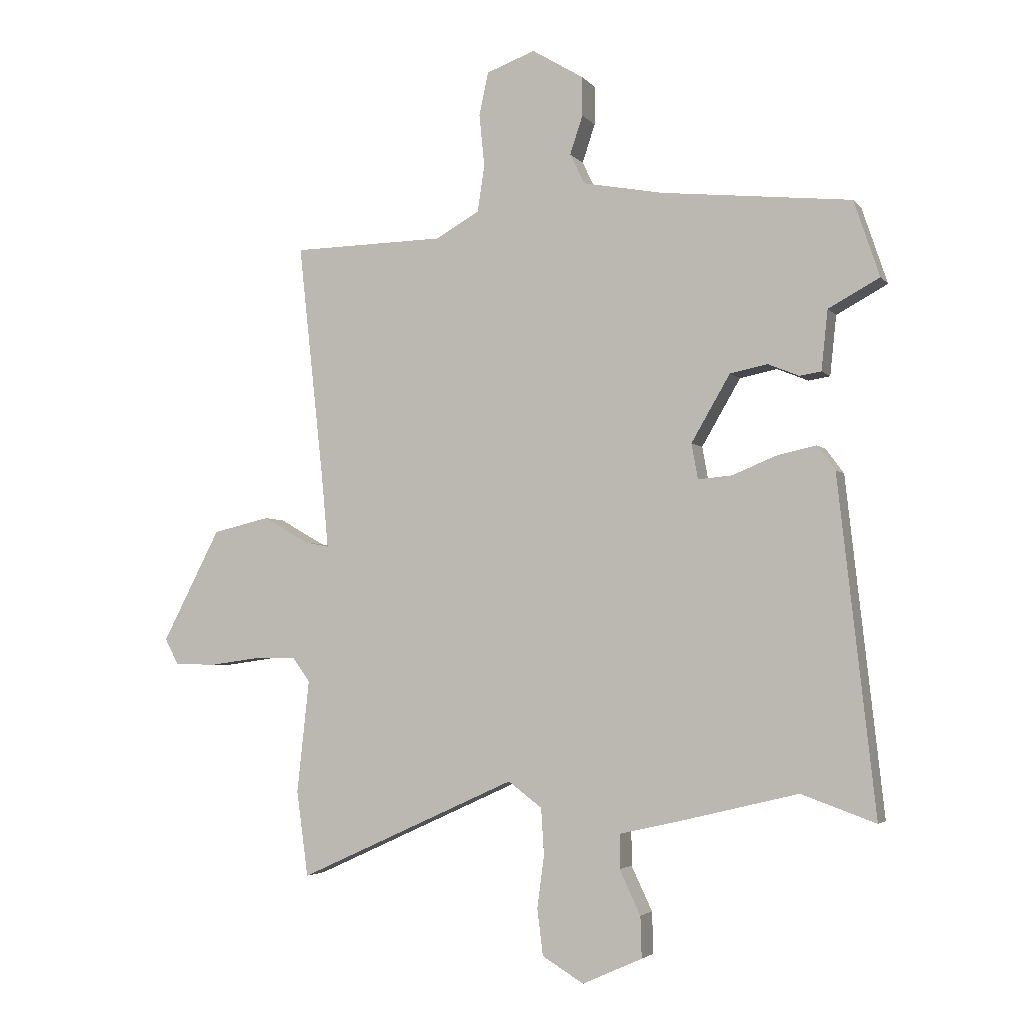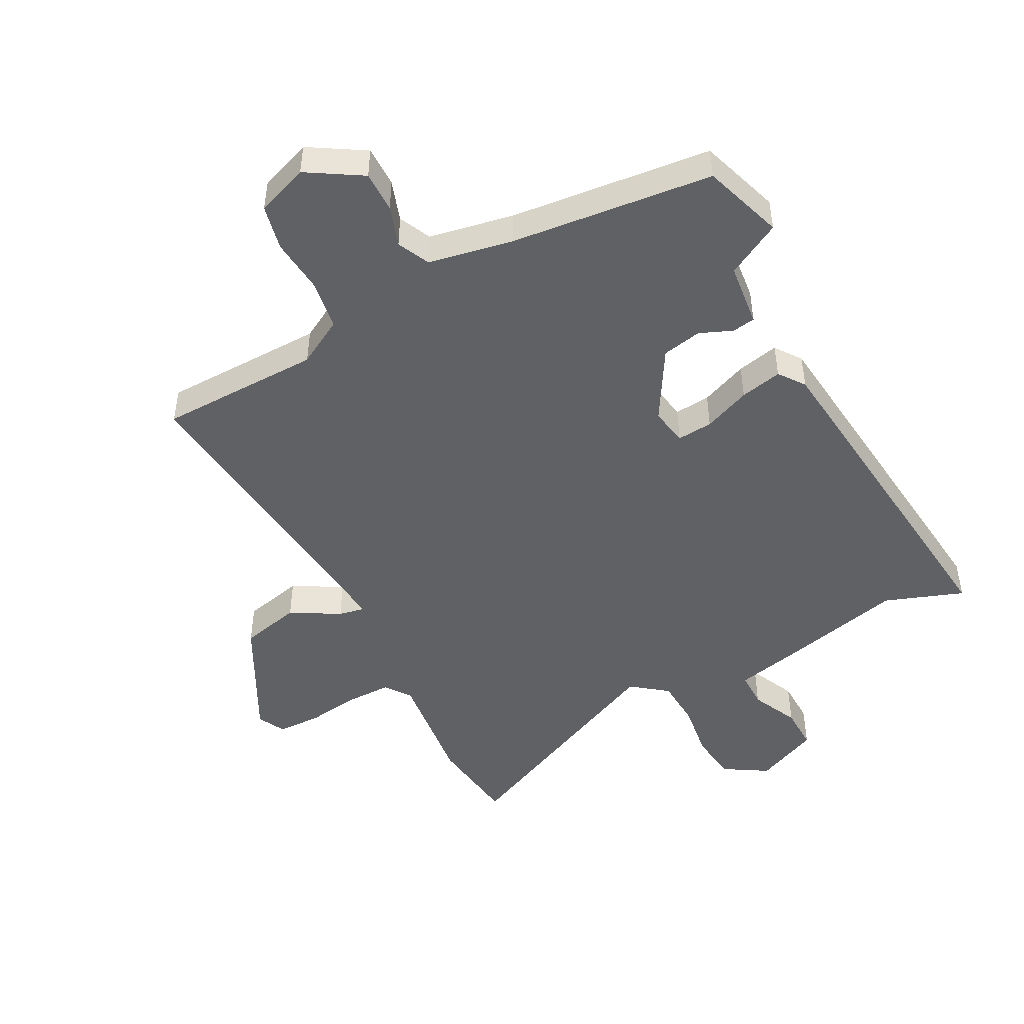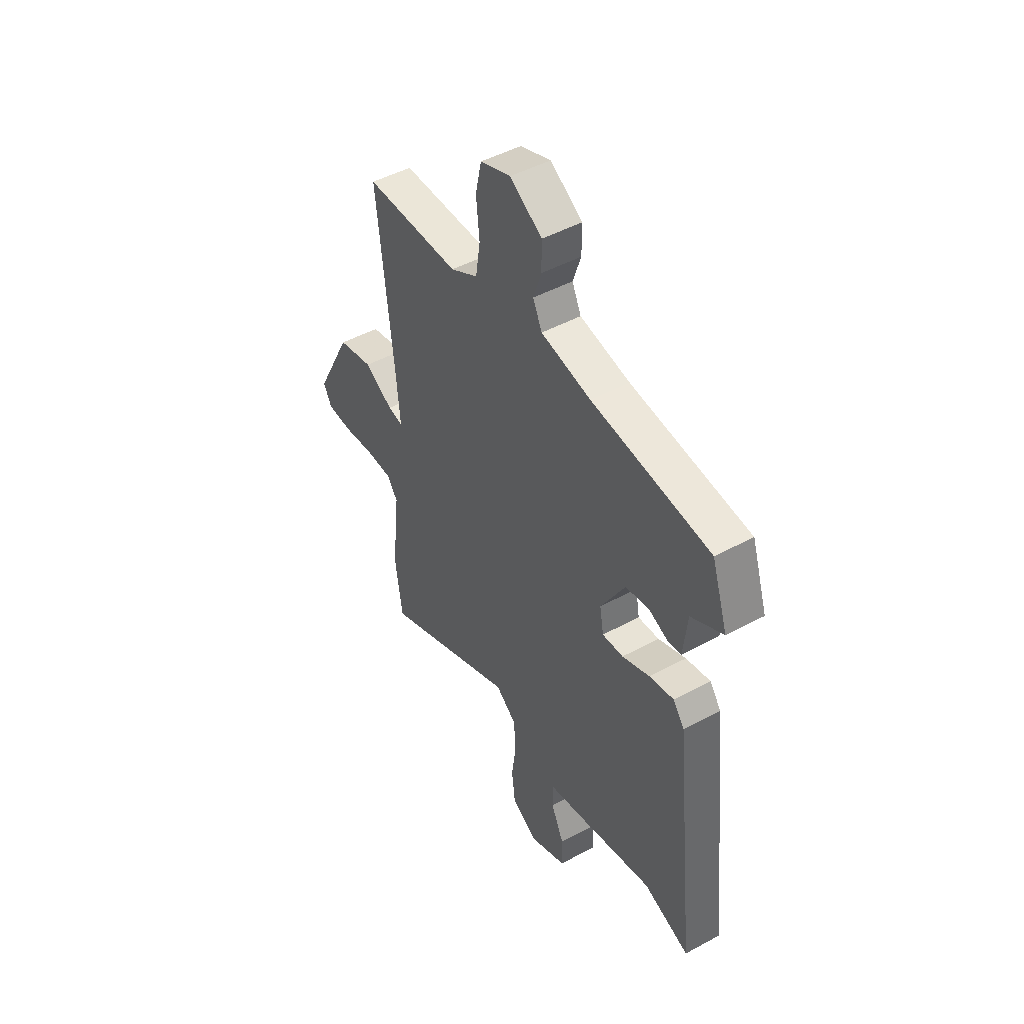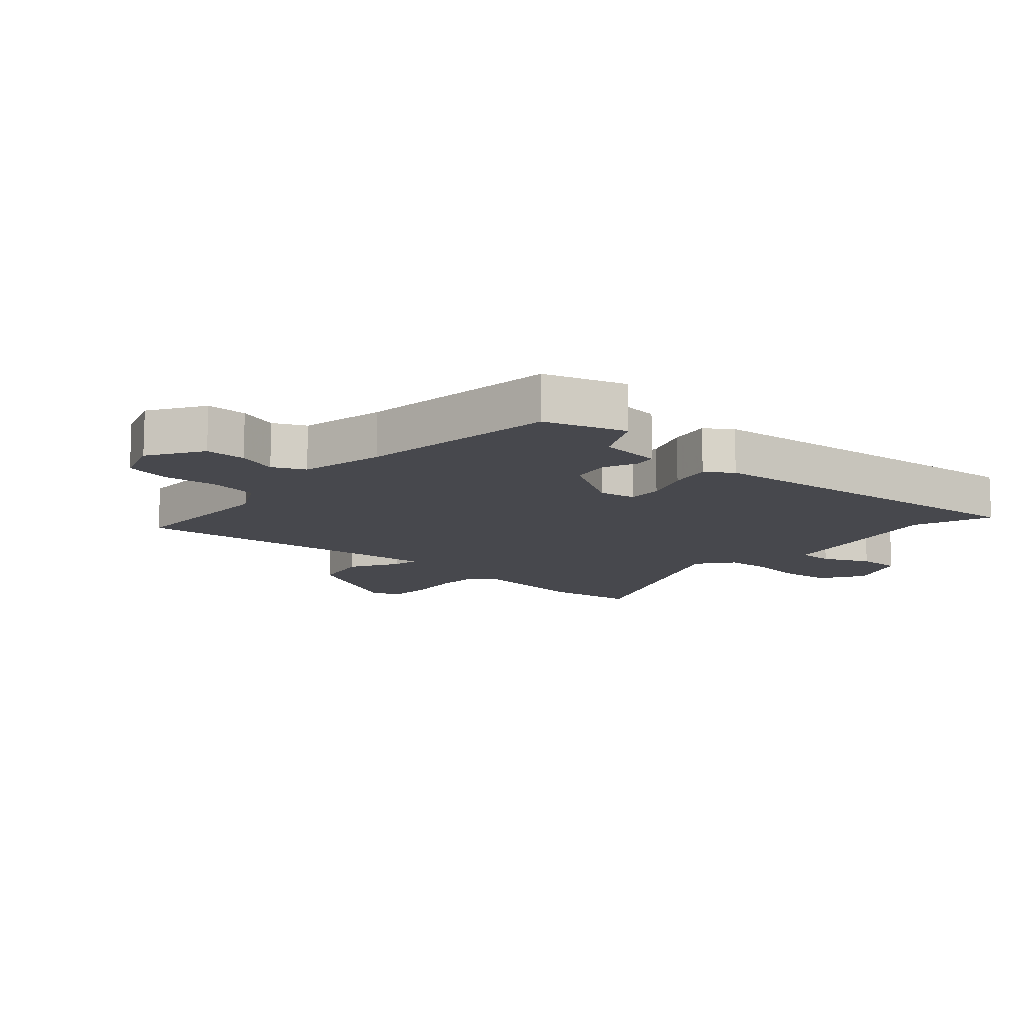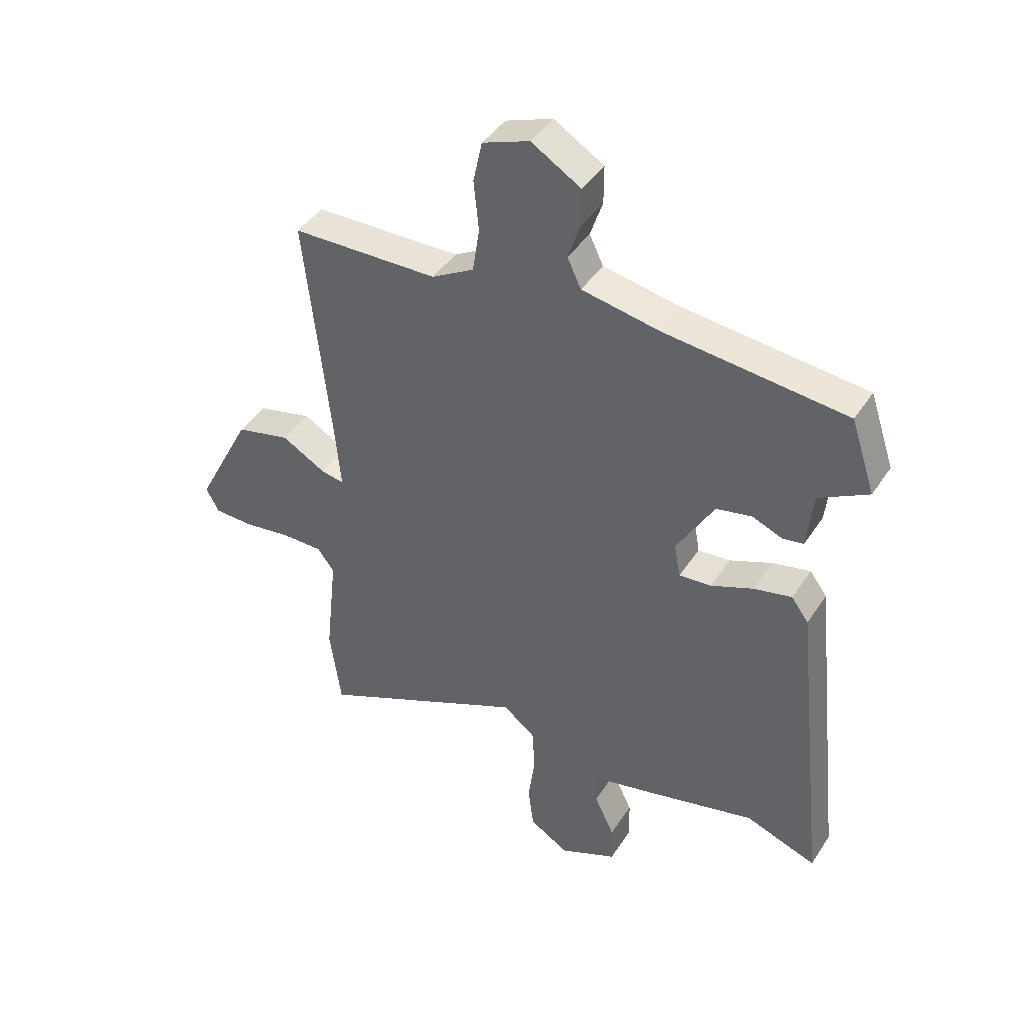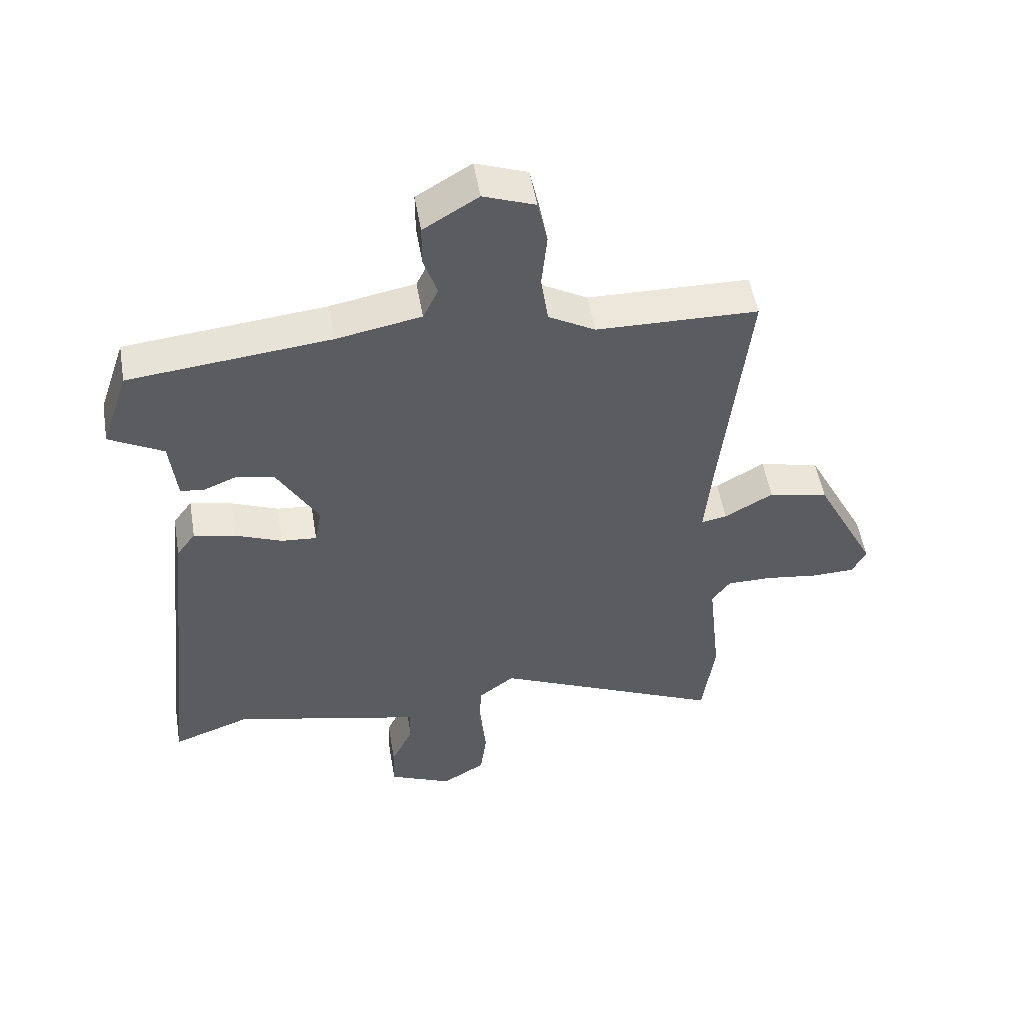
<metadata>
{"format":"obj","ext":"obj","renderer":"f3d","projection":"perspective","resolution":1024,"background":"white","views":[{"elev":-3.6,"azim":19.6,"up":"+Z"},{"elev":-47.9,"azim":27.6,"up":"+Y"},{"elev":47.8,"azim":58.7,"up":"+Z"},{"elev":-11.9,"azim":47.6,"up":"+Y"},{"elev":42.6,"azim":30.6,"up":"+Z"},{"elev":52.0,"azim":170.4,"up":"+Z"}]}
</metadata>
<code>
v 0.496 0.07 0.511
v 0.54 0.07 0.38
v 0.452 0.07 0.332
v 0.441 0.07 0.229
v 0.404 0.07 0.223
v 0.35 0.07 0.245
v 0.286 0.07 0.232
v 0.219 0.07 0.117
v 0.23 0.07 0.056
v 0.288 0.07 0.061
v 0.364 0.07 0.092
v 0.432 0.07 0.107
v 0.463 0.07 0.065
v 0.527 0.07 -0.51
v 0.399 0.07 -0.464
v 0.197 0.07 -0.513
v 0.091 0.07 -0.537
v 0.091 0.07 -0.596
v 0.127 0.07 -0.672
v 0.129 0.07 -0.743
v 0.026 0.07 -0.789
v -0.045 0.07 -0.746
v -0.055 0.07 -0.667
v -0.043 0.07 -0.576
v -0.048 0.07 -0.497
v -0.106 0.07 -0.453
v -0.483 0.07 -0.625
v -0.503 0.07 -0.478
v -0.482 0.07 -0.284
v -0.512 0.07 -0.243
v -0.586 0.07 -0.243
v -0.672 0.07 -0.255
v -0.743 0.07 -0.253
v -0.766 0.07 -0.209
v -0.666 0.07 -0.016
v -0.568 0.07 0.007
v -0.489 0.07 -0.038
v -0.447 0.07 -0.046
v -0.459 0.07 0.083
v -0.503 0.07 0.487
v -0.24 0.07 0.492
v -0.164 0.07 0.535
v -0.152 0.07 0.615
v -0.161 0.07 0.705
v -0.145 0.07 0.779
v -0.061 0.07 0.81
v 0.028 0.07 0.756
v 0.028 0.07 0.689
v 0.006 0.07 0.623
v 0.031 0.07 0.571
v 0.169 0.07 0.545
v 0.496 0 0.511
v 0.54 0 0.38
v 0.452 0 0.332
v 0.441 0 0.229
v 0.404 0 0.223
v 0.35 0 0.245
v 0.286 0 0.232
v 0.219 0 0.117
v 0.23 0 0.056
v 0.288 0 0.061
v 0.364 0 0.092
v 0.432 0 0.107
v 0.463 0 0.065
v 0.527 0 -0.51
v 0.399 0 -0.464
v 0.197 0 -0.513
v 0.091 0 -0.537
v 0.091 0 -0.596
v 0.127 0 -0.672
v 0.129 0 -0.743
v 0.026 0 -0.789
v -0.045 0 -0.746
v -0.055 0 -0.667
v -0.043 0 -0.576
v -0.048 0 -0.497
v -0.106 0 -0.453
v -0.483 0 -0.625
v -0.503 0 -0.478
v -0.482 0 -0.284
v -0.512 0 -0.243
v -0.586 0 -0.243
v -0.672 0 -0.255
v -0.743 0 -0.253
v -0.766 0 -0.209
v -0.666 0 -0.016
v -0.568 0 0.007
v -0.489 0 -0.038
v -0.447 0 -0.046
v -0.459 0 0.083
v -0.503 0 0.487
v -0.24 0 0.492
v -0.164 0 0.535
v -0.152 0 0.615
v -0.161 0 0.705
v -0.145 0 0.779
v -0.061 0 0.81
v 0.028 0 0.756
v 0.028 0 0.689
v 0.006 0 0.623
v 0.031 0 0.571
v 0.169 0 0.545
f 47 48 49
f 46 47 49
f 45 46 49
f 44 45 49
f 43 44 49
f 42 43 49 50
f 41 42 50 51
f 39 40 41
f 1 2 3
f 51 1 3
f 41 51 3
f 39 41 3
f 38 39 3
f 35 36 37
f 34 35 37
f 33 34 37
f 32 33 37
f 31 32 37
f 30 31 37 38
f 26 27 28 29
f 26 29 30 38
f 22 23 24
f 21 22 24
f 20 21 24
f 19 20 24
f 18 19 24
f 17 18 24 25
f 25 26 38
f 17 25 38
f 16 17 38
f 15 16 38
f 13 14 15
f 12 13 15
f 11 12 15
f 10 11 15
f 3 4 5 6
f 3 6 7
f 38 3 7
f 9 10 15 38
f 8 9 38
f 7 8 38
f 100 99 98
f 100 98 97
f 100 97 96
f 100 96 95
f 100 95 94
f 101 100 94 93
f 102 101 93 92
f 92 91 90
f 54 53 52
f 54 52 102
f 54 102 92
f 54 92 90
f 54 90 89
f 88 87 86
f 88 86 85
f 88 85 84
f 88 84 83
f 88 83 82
f 89 88 82 81
f 80 79 78 77
f 89 81 80 77
f 75 74 73
f 75 73 72
f 75 72 71
f 75 71 70
f 75 70 69
f 76 75 69 68
f 89 77 76
f 89 76 68
f 89 68 67
f 89 67 66
f 66 65 64
f 66 64 63
f 66 63 62
f 66 62 61
f 57 56 55 54
f 58 57 54
f 58 54 89
f 89 66 61 60
f 89 60 59
f 89 59 58
f 1 52 53 2
f 2 53 54 3
f 3 54 55 4
f 4 55 56 5
f 5 56 57 6
f 6 57 58 7
f 7 58 59 8
f 8 59 60 9
f 9 60 61 10
f 10 61 62 11
f 11 62 63 12
f 12 63 64 13
f 13 64 65 14
f 14 65 66 15
f 15 66 67 16
f 16 67 68 17
f 17 68 69 18
f 18 69 70 19
f 19 70 71 20
f 20 71 72 21
f 21 72 73 22
f 22 73 74 23
f 23 74 75 24
f 24 75 76 25
f 25 76 77 26
f 26 77 78 27
f 27 78 79 28
f 28 79 80 29
f 29 80 81 30
f 30 81 82 31
f 31 82 83 32
f 32 83 84 33
f 33 84 85 34
f 34 85 86 35
f 35 86 87 36
f 36 87 88 37
f 37 88 89 38
f 38 89 90 39
f 39 90 91 40
f 40 91 92 41
f 41 92 93 42
f 42 93 94 43
f 43 94 95 44
f 44 95 96 45
f 45 96 97 46
f 46 97 98 47
f 47 98 99 48
f 48 99 100 49
f 49 100 101 50
f 50 101 102 51
f 51 102 52 1

</code>
